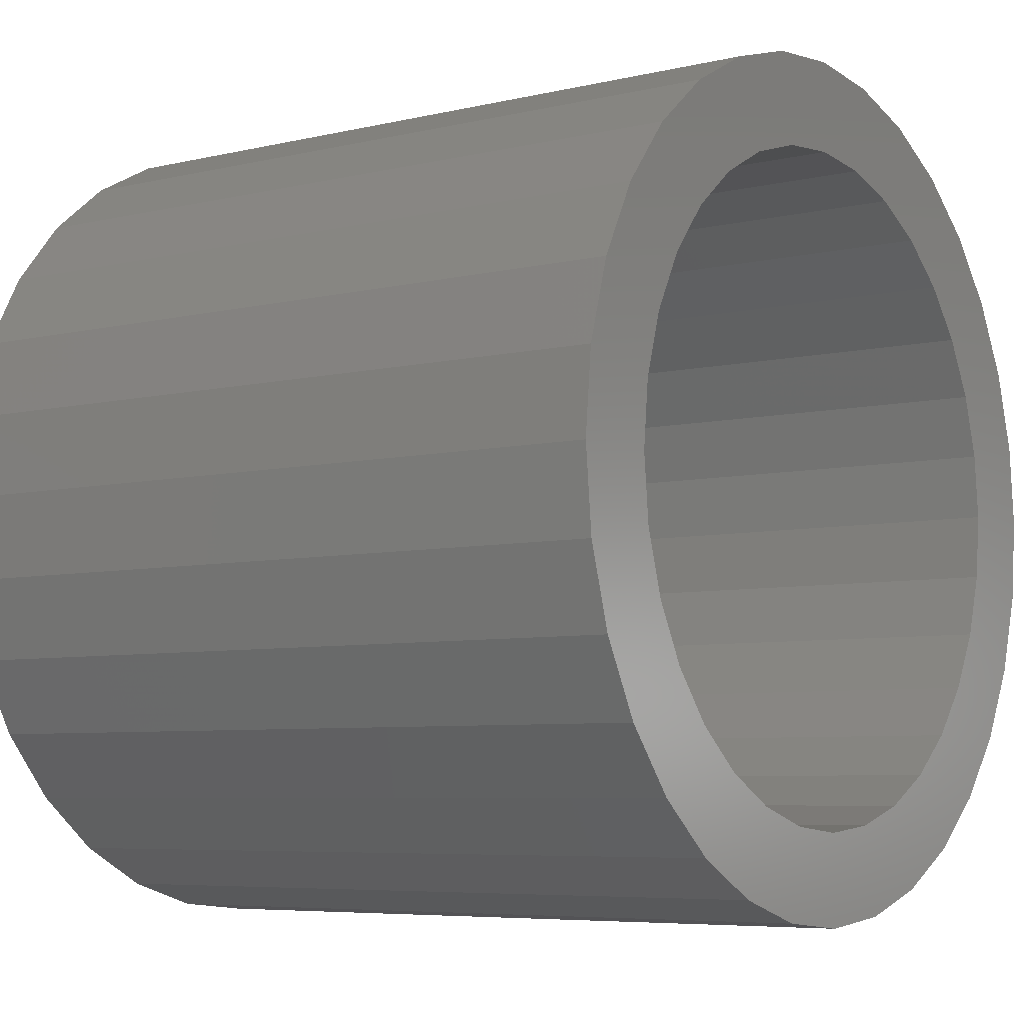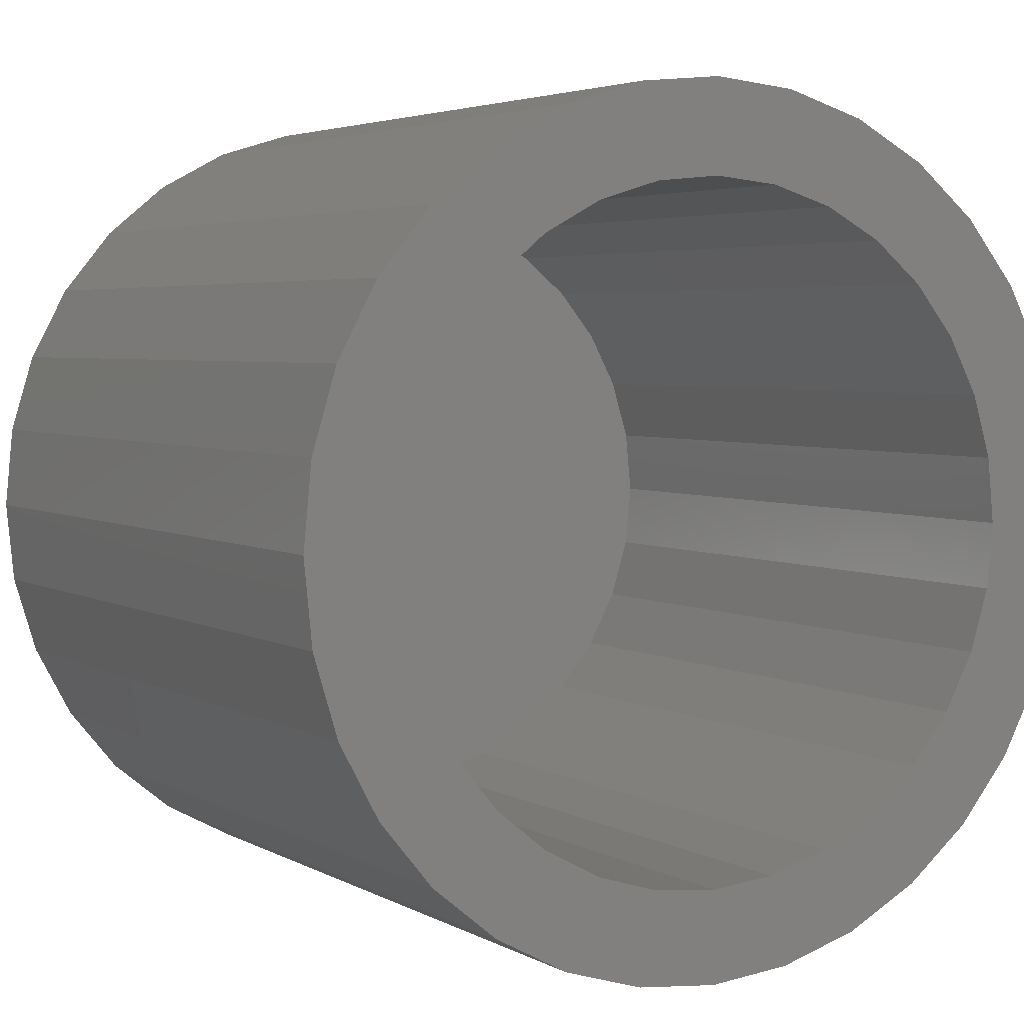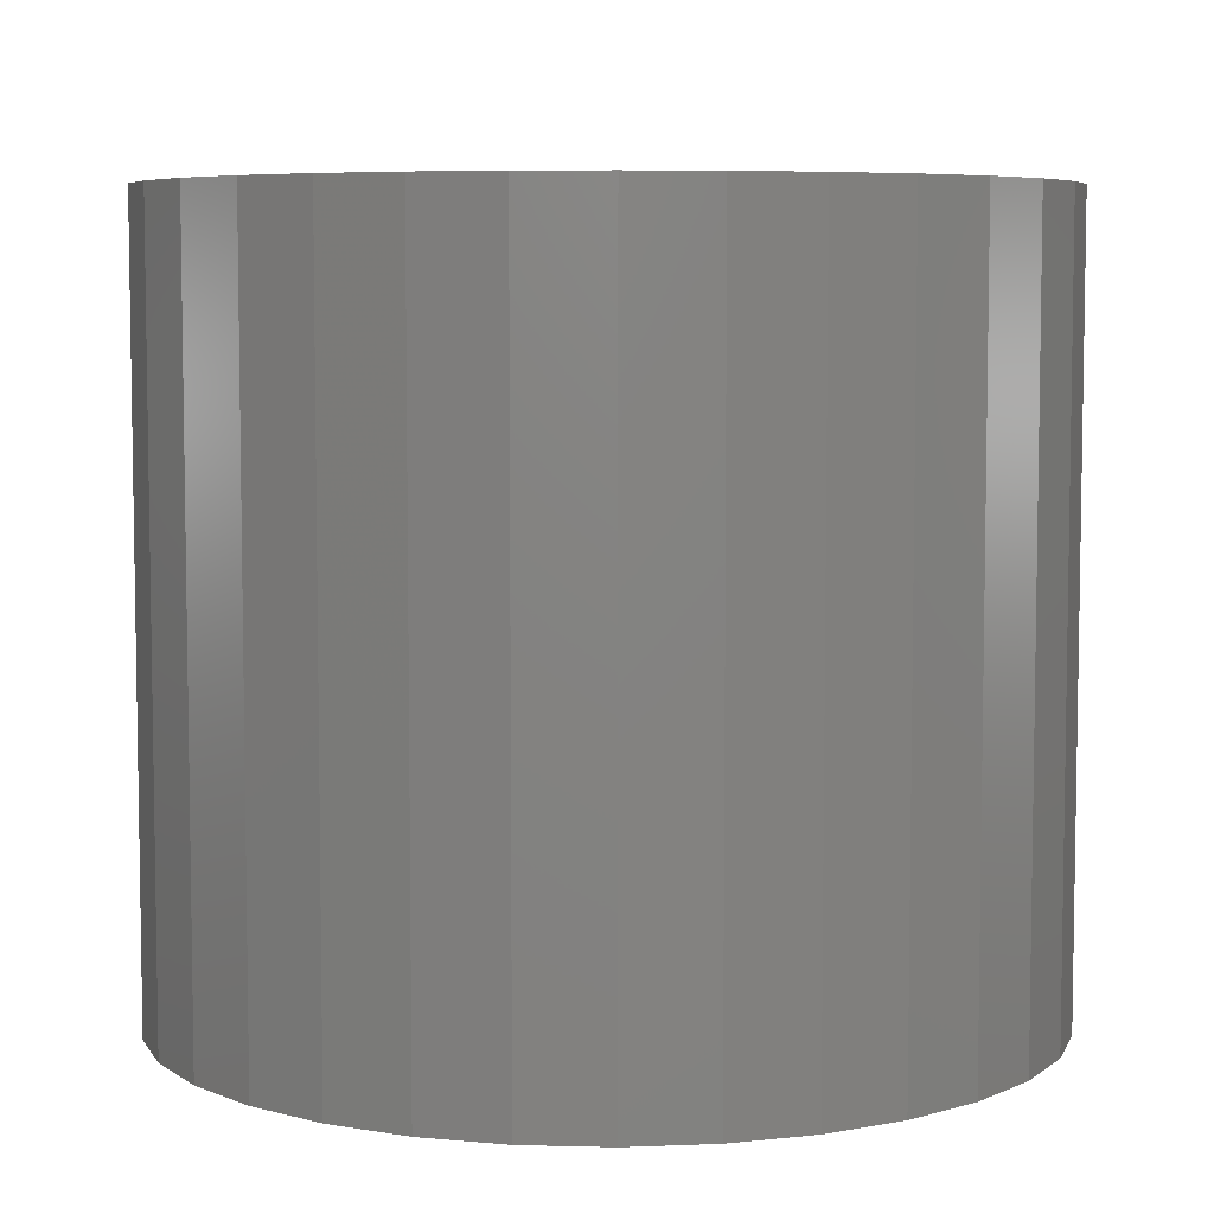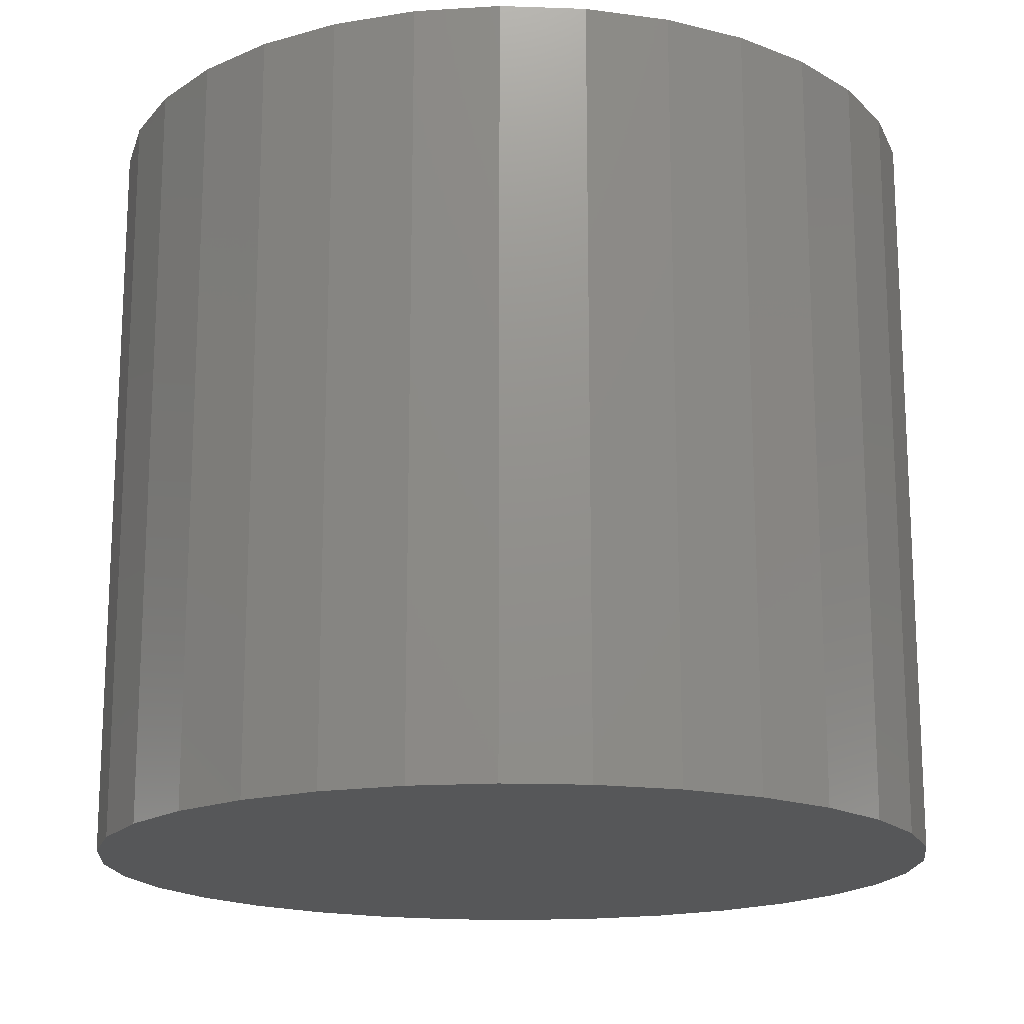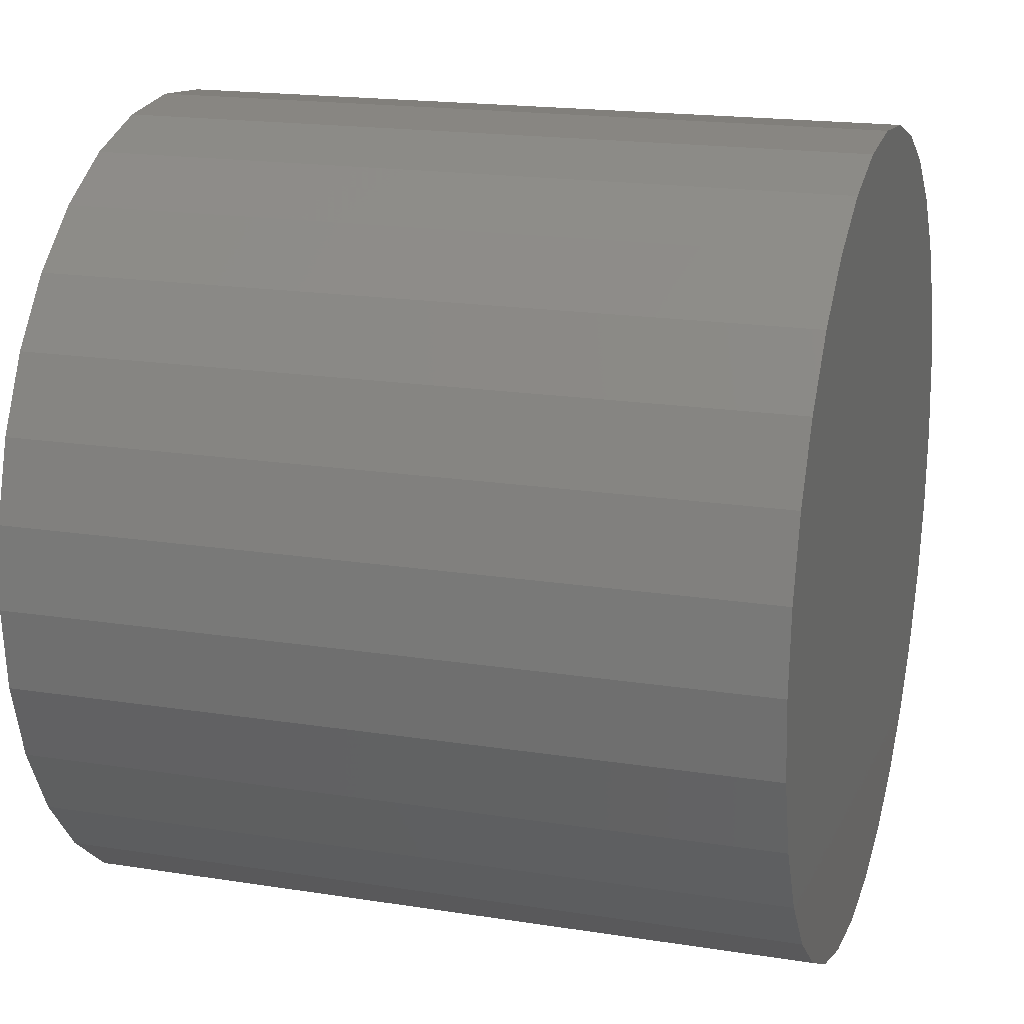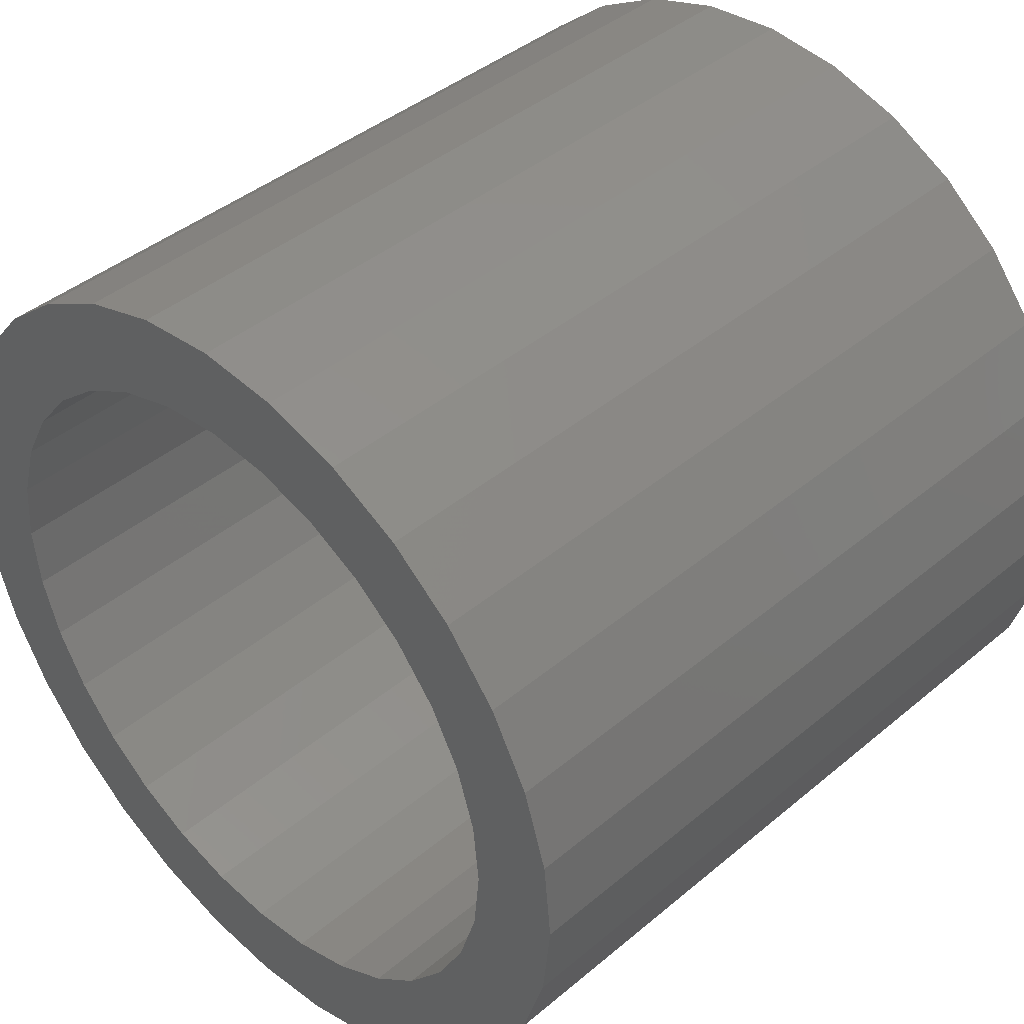
<metadata>
{"format":"stl","ext":"stl","renderer":"f3d","projection":"perspective","resolution":1024,"background":"white","views":[{"elev":-6.2,"azim":-54.5,"up":"+Y"},{"elev":3.9,"azim":-30.1,"up":"+Y"},{"elev":6.3,"azim":55.1,"up":"+Z"},{"elev":-17.1,"azim":114.1,"up":"+Z"},{"elev":18.4,"azim":106.9,"up":"+Y"},{"elev":41.7,"azim":44.8,"up":"+Y"}]}
</metadata>
<code>
# stl→obj: 128 verts, 252 faces
v -0.05087 0.06364 0.1797
v -0.03601 0.07158 0.1797
v -0.08046 0.06953 0.1797
v -0.09407 0.05295 0.1797
v -0.06389 0.05295 0.1797
v -0.07458 0.03993 0.1797
v -0.1042 0.03404 0.1797
v -0.05087 -0.07927 0.1797
v -0.06389 -0.06858 0.1797
v -0.08046 -0.08515 0.1797
v -0.03601 -0.08721 0.1797
v 0.05764 0.08313 0.1797
v 0.01364 0.07647 0.1797
v 0.02976 0.07158 0.1797
v 0.07421 0.06953 0.1797
v 0.04462 0.06364 0.1797
v 0.05764 0.05295 0.1797
v 0.08782 -0.06858 0.1797
v 0.09792 -0.04967 0.1797
v 0.06833 -0.05556 0.1797
v 0.05764 -0.06858 0.1797
v 0.04462 -0.07927 0.1797
v 0.07421 -0.08515 0.1797
v 0.02976 -0.08721 0.1797
v 0.05764 -0.09875 0.1797
v 0.01364 -0.0921 0.1797
v -0.06389 0.08313 0.1797
v -0.01989 0.07647 0.1797
v -0.003125 0.07812 0.1797
v -0.04498 0.09324 0.1797
v -0.06389 -0.09875 0.1797
v -0.04498 -0.1089 0.1797
v -0.003125 -0.09375 0.1797
v -0.01989 -0.0921 0.1797
v 0.03873 0.09324 0.1797
v 0.01821 0.09946 0.1797
v -0.003125 0.1016 0.1797
v -0.02446 0.09946 0.1797
v -0.02446 -0.1151 0.1797
v -0.003125 -0.1172 0.1797
v 0.01821 -0.1151 0.1797
v 0.03873 -0.1089 0.1797
v -0.09407 -0.06858 0.1797
v -0.07458 -0.05556 0.1797
v -0.1042 -0.04967 0.1797
v -0.08252 -0.0407 0.1797
v -0.1104 -0.02915 0.1797
v -0.08741 -0.02458 0.1797
v -0.1125 -0.007812 0.1797
v -0.08906 -0.007812 0.1797
v -0.1104 0.01353 0.1797
v -0.08741 0.008953 0.1797
v -0.08252 0.02507 0.1797
v 0.08782 0.05295 0.1797
v 0.06833 0.03993 0.1797
v 0.09792 0.03404 0.1797
v 0.07627 0.02507 0.1797
v 0.1041 0.01353 0.1797
v 0.08116 0.008953 0.1797
v 0.1062 -0.007812 0.1797
v 0.08281 -0.007812 0.1797
v 0.1041 -0.02915 0.1797
v 0.08116 -0.02458 0.1797
v 0.07627 -0.0407 0.1797
v -0.003125 -0.09375 0.007812
v 0.01364 -0.0921 0.007812
v 0.02976 -0.08721 0.007812
v 0.04462 -0.07927 0.007812
v 0.05764 -0.06858 0.007812
v 0.06833 -0.05556 0.007812
v 0.07627 -0.0407 0.007812
v 0.08116 -0.02458 0.007812
v 0.08281 -0.007812 0.007812
v -0.01989 -0.0921 0.007812
v -0.03601 -0.08721 0.007812
v -0.05087 -0.07927 0.007812
v -0.06389 -0.06858 0.007812
v -0.07458 -0.05556 0.007812
v -0.08252 -0.0407 0.007812
v -0.08741 -0.02458 0.007812
v -0.08906 -0.007812 0.007812
v -0.003125 0.07812 0.007812
v -0.01989 0.07647 0.007812
v -0.03601 0.07158 0.007812
v -0.05087 0.06364 0.007812
v -0.06389 0.05295 0.007812
v -0.07458 0.03993 0.007812
v -0.08252 0.02507 0.007812
v -0.08741 0.008953 0.007812
v 0.01364 0.07647 0.007812
v 0.02976 0.07158 0.007812
v 0.04462 0.06364 0.007812
v 0.05764 0.05295 0.007812
v 0.06833 0.03993 0.007812
v 0.07627 0.02507 0.007812
v 0.08116 0.008953 0.007812
v 0.1062 -0.007812 -0.01562
v 0.1041 -0.02915 -0.01562
v 0.09792 -0.04967 -0.01562
v 0.08782 -0.06858 -0.01562
v 0.07421 -0.08515 -0.01562
v 0.05764 -0.09875 -0.01562
v 0.03873 -0.1089 -0.01562
v 0.01821 -0.1151 -0.01562
v -0.003125 -0.1172 -0.01562
v -0.02446 -0.1151 -0.01562
v -0.04498 -0.1089 -0.01562
v -0.06389 -0.09875 -0.01562
v -0.08046 -0.08515 -0.01562
v -0.09407 -0.06858 -0.01562
v -0.1042 -0.04967 -0.01562
v -0.1104 -0.02915 -0.01562
v -0.1125 -0.007812 -0.01562
v -0.1104 0.01353 -0.01562
v -0.1042 0.03404 -0.01562
v -0.09407 0.05295 -0.01562
v -0.08046 0.06953 -0.01562
v -0.06389 0.08313 -0.01562
v -0.04498 0.09324 -0.01562
v -0.02446 0.09946 -0.01562
v -0.003125 0.1016 -0.01562
v 0.01821 0.09946 -0.01562
v 0.03873 0.09324 -0.01562
v 0.05764 0.08313 -0.01562
v 0.07421 0.06953 -0.01562
v 0.08782 0.05295 -0.01562
v 0.09792 0.03404 -0.01562
v 0.1041 0.01353 -0.01562
f 1 2 3
f 3 4 1
f 1 4 5
f 6 5 4
f 4 7 6
f 8 9 10
f 8 10 11
f 12 13 14
f 12 14 15
f 15 14 16
f 15 16 17
f 18 19 20
f 18 20 21
f 18 21 22
f 18 22 23
f 22 24 23
f 25 23 24
f 25 24 26
f 27 3 2
f 27 2 28
f 27 28 29
f 27 29 30
f 31 32 33
f 31 33 34
f 31 34 11
f 31 11 10
f 29 13 12
f 29 12 35
f 29 35 36
f 29 36 37
f 29 37 38
f 29 38 30
f 33 32 39
f 33 39 40
f 33 40 41
f 33 41 42
f 33 42 25
f 33 25 26
f 10 9 43
f 43 9 44
f 43 44 45
f 45 44 46
f 45 46 47
f 47 46 48
f 47 48 49
f 49 48 50
f 49 50 51
f 51 50 52
f 51 52 7
f 7 52 53
f 7 53 6
f 15 17 54
f 54 17 55
f 54 55 56
f 56 55 57
f 56 57 58
f 58 57 59
f 58 59 60
f 60 59 61
f 60 61 62
f 62 61 63
f 62 63 19
f 19 63 64
f 19 64 20
f 65 26 66
f 66 26 24
f 66 24 67
f 67 24 22
f 67 22 68
f 68 22 21
f 68 21 69
f 69 21 20
f 69 20 70
f 70 20 64
f 70 64 71
f 71 64 63
f 71 63 72
f 72 63 61
f 72 61 73
f 26 65 33
f 33 65 74
f 33 74 34
f 34 74 75
f 34 75 11
f 11 75 76
f 11 76 8
f 8 76 77
f 8 77 9
f 9 77 78
f 9 78 44
f 44 78 79
f 44 79 46
f 46 79 80
f 46 80 48
f 48 80 81
f 48 81 50
f 82 28 83
f 83 28 2
f 83 2 84
f 84 2 1
f 84 1 85
f 85 1 5
f 85 5 86
f 86 5 6
f 86 6 87
f 87 6 53
f 87 53 88
f 88 53 52
f 88 52 89
f 89 52 50
f 89 50 81
f 28 82 29
f 29 82 90
f 29 90 13
f 13 90 91
f 13 91 14
f 14 91 92
f 14 92 16
f 16 92 93
f 16 93 17
f 17 93 94
f 17 94 55
f 55 94 95
f 55 95 57
f 57 95 96
f 57 96 59
f 59 96 73
f 59 73 61
f 97 60 98
f 98 60 62
f 98 62 99
f 99 62 19
f 99 19 100
f 100 19 18
f 100 18 101
f 101 18 23
f 101 23 102
f 102 23 25
f 102 25 103
f 103 25 42
f 103 42 104
f 104 42 41
f 104 41 105
f 105 41 40
f 105 40 106
f 106 40 39
f 106 39 107
f 107 39 32
f 107 32 108
f 108 32 31
f 108 31 109
f 109 31 10
f 109 10 110
f 110 10 43
f 110 43 111
f 111 43 45
f 111 45 112
f 112 45 47
f 112 47 113
f 113 47 49
f 113 49 114
f 114 49 51
f 114 51 115
f 115 51 7
f 115 7 116
f 116 7 4
f 116 4 117
f 117 4 3
f 117 3 118
f 118 3 27
f 118 27 119
f 119 27 30
f 119 30 120
f 120 30 38
f 120 38 121
f 121 38 37
f 121 37 122
f 122 37 36
f 122 36 123
f 123 36 35
f 123 35 124
f 124 35 12
f 124 12 125
f 125 12 15
f 125 15 126
f 126 15 54
f 126 54 127
f 127 54 56
f 127 56 128
f 128 56 58
f 128 58 97
f 97 58 60
f 121 122 120
f 119 120 122
f 123 119 122
f 118 119 123
f 124 118 123
f 103 107 102
f 106 107 103
f 104 106 103
f 105 106 104
f 107 108 102
f 102 108 109
f 102 109 101
f 101 109 110
f 101 110 100
f 100 110 111
f 100 111 99
f 99 111 112
f 99 112 98
f 98 112 113
f 98 113 97
f 97 113 114
f 97 114 128
f 128 114 115
f 128 115 127
f 127 115 116
f 127 116 126
f 126 116 117
f 126 117 125
f 125 117 118
f 125 118 124
f 83 90 82
f 90 83 84
f 90 84 91
f 91 84 85
f 91 85 92
f 92 85 86
f 92 86 93
f 69 76 68
f 68 76 75
f 68 75 67
f 67 75 74
f 67 74 66
f 66 74 65
f 93 86 94
f 94 86 87
f 94 87 95
f 95 87 88
f 95 88 96
f 96 88 89
f 96 89 73
f 73 89 81
f 73 81 72
f 72 81 80
f 72 80 71
f 71 80 79
f 71 79 70
f 70 79 78
f 70 78 69
f 69 78 77
f 69 77 76

</code>
